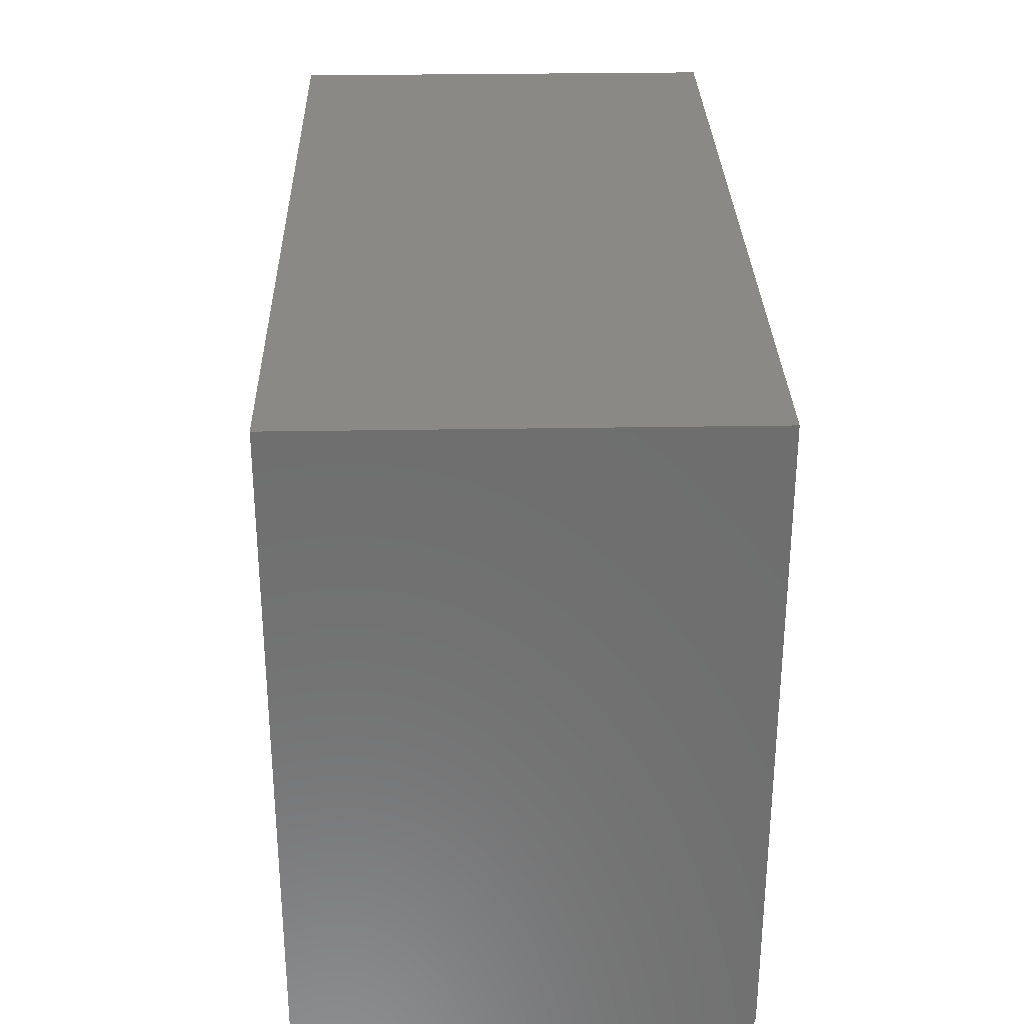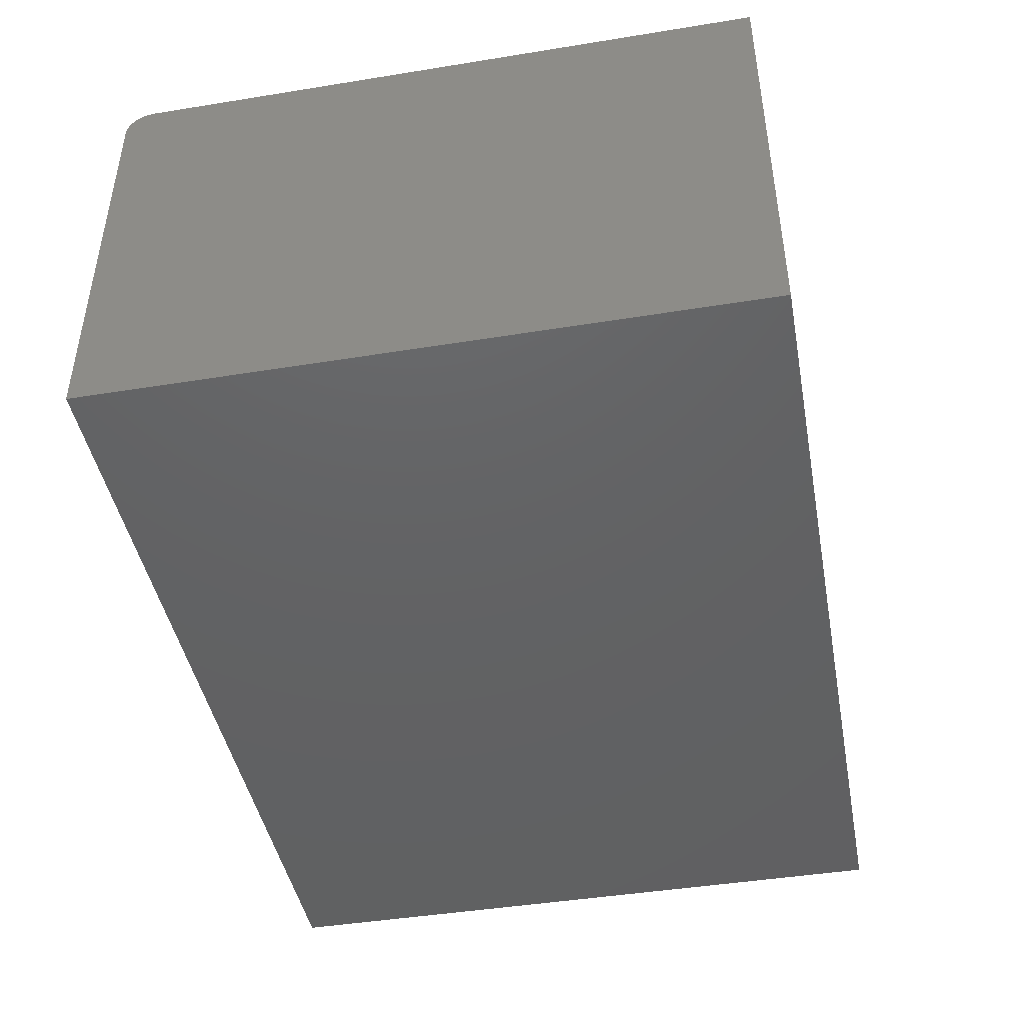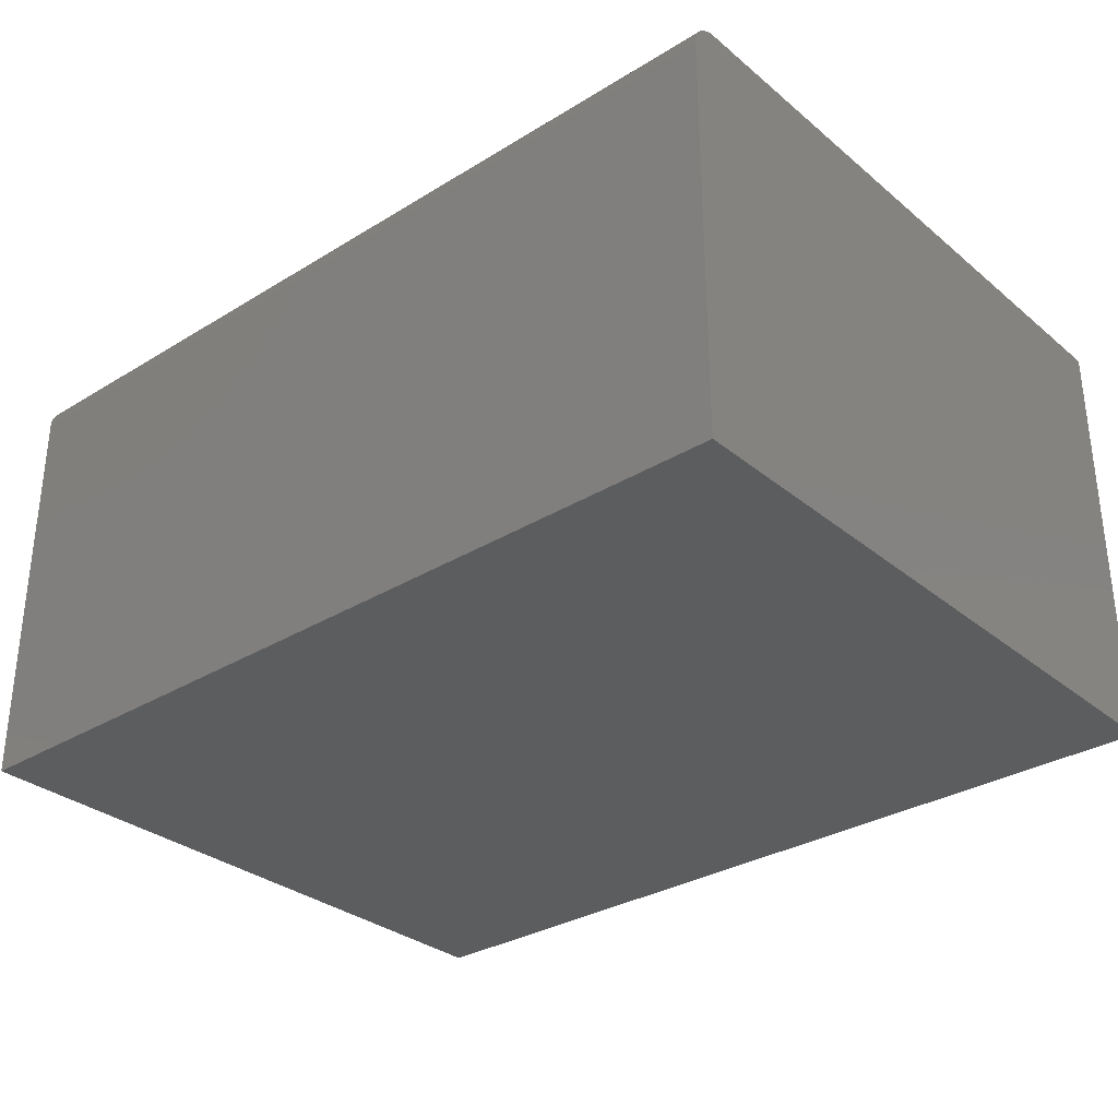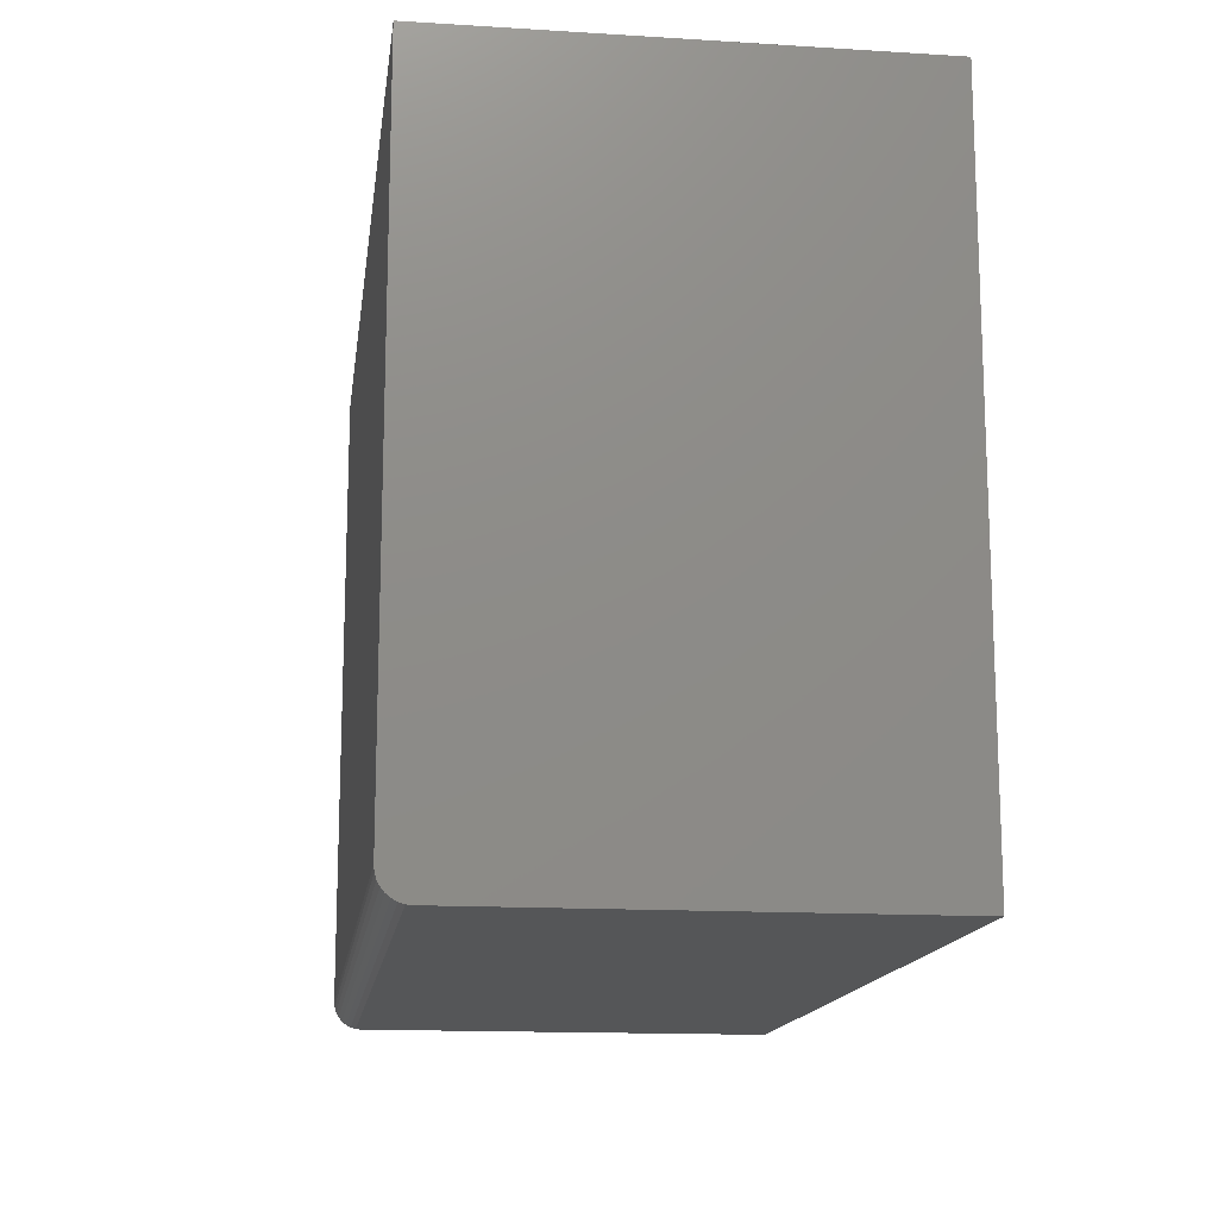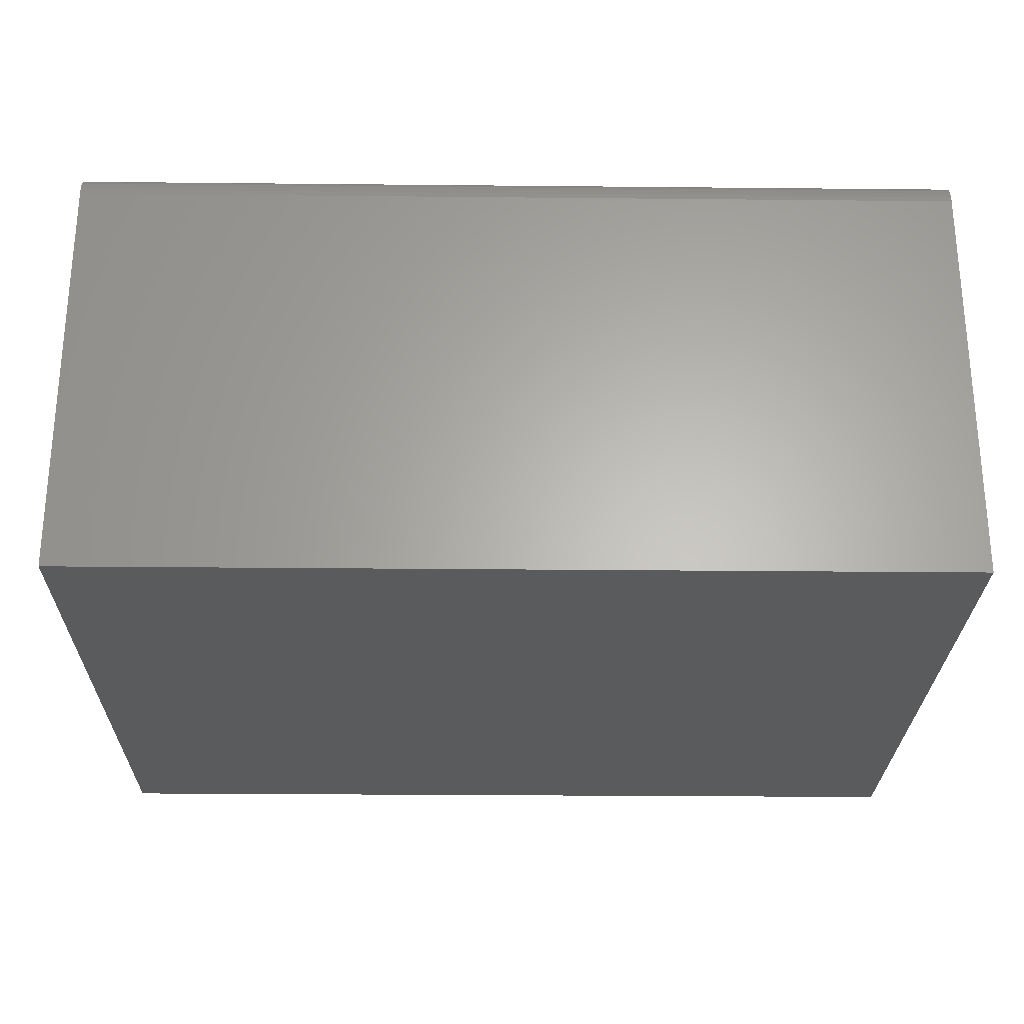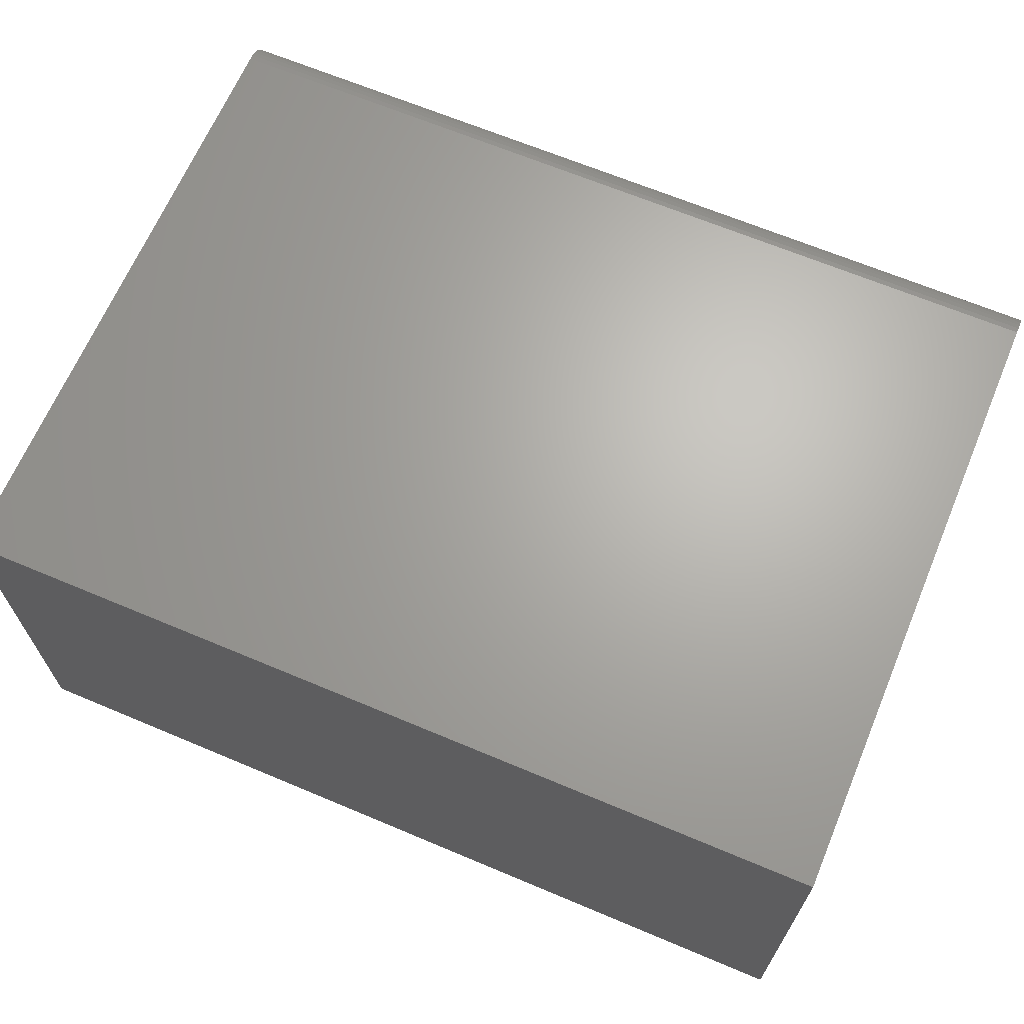
<metadata>
{"format":"stl","ext":"stl","renderer":"f3d","projection":"perspective","resolution":1024,"background":"white","views":[{"elev":29.8,"azim":88.6,"up":"+Z"},{"elev":-44.4,"azim":-79.3,"up":"+Y"},{"elev":-31.4,"azim":-139.1,"up":"+Y"},{"elev":-14.7,"azim":-97.6,"up":"+Z"},{"elev":-26.1,"azim":179.1,"up":"+Y"},{"elev":66.3,"azim":22.9,"up":"+Y"}]}
</metadata>
<code>
# stl→obj: 24 verts, 44 faces
v -0.75 0.375 -0.5156
v -0.75 0.375 0.5586
v 0.75 0.375 -0.5156
v 0.75 0.375 0.5586
v -0.75 0.3281 -0.5625
v -0.75 0.3461 -0.5589
v -0.75 0.3373 -0.5616
v -0.75 -0.375 -0.5625
v -0.75 -0.375 0.5586
v -0.75 0.3741 -0.5248
v -0.75 0.3714 -0.5336
v -0.75 0.3671 -0.5417
v -0.75 0.3613 -0.5488
v -0.75 0.3542 -0.5546
v 0.75 0.3281 -0.5625
v 0.75 0.3461 -0.5589
v 0.75 -0.375 -0.5625
v 0.75 0.3373 -0.5616
v 0.75 0.3613 -0.5488
v 0.75 0.3671 -0.5417
v 0.75 0.3714 -0.5336
v 0.75 -0.375 0.5586
v 0.75 0.3741 -0.5248
v 0.75 0.3542 -0.5546
f 1 2 3
f 3 2 4
f 5 6 7
f 8 9 2
f 8 2 1
f 8 1 10
f 8 10 11
f 8 11 12
f 8 12 13
f 8 13 14
f 8 14 6
f 8 6 5
f 15 16 17
f 15 18 16
f 19 20 21
f 22 17 23
f 22 23 3
f 22 3 4
f 23 17 16
f 23 16 24
f 23 24 19
f 23 19 21
f 8 5 17
f 17 5 15
f 1 3 10
f 10 3 23
f 10 23 11
f 11 23 21
f 11 21 12
f 12 21 20
f 12 20 13
f 13 20 19
f 13 19 14
f 14 19 24
f 14 24 6
f 6 24 16
f 6 16 7
f 7 16 18
f 7 18 5
f 5 18 15
f 8 17 9
f 9 17 22
f 22 4 9
f 9 4 2

</code>
